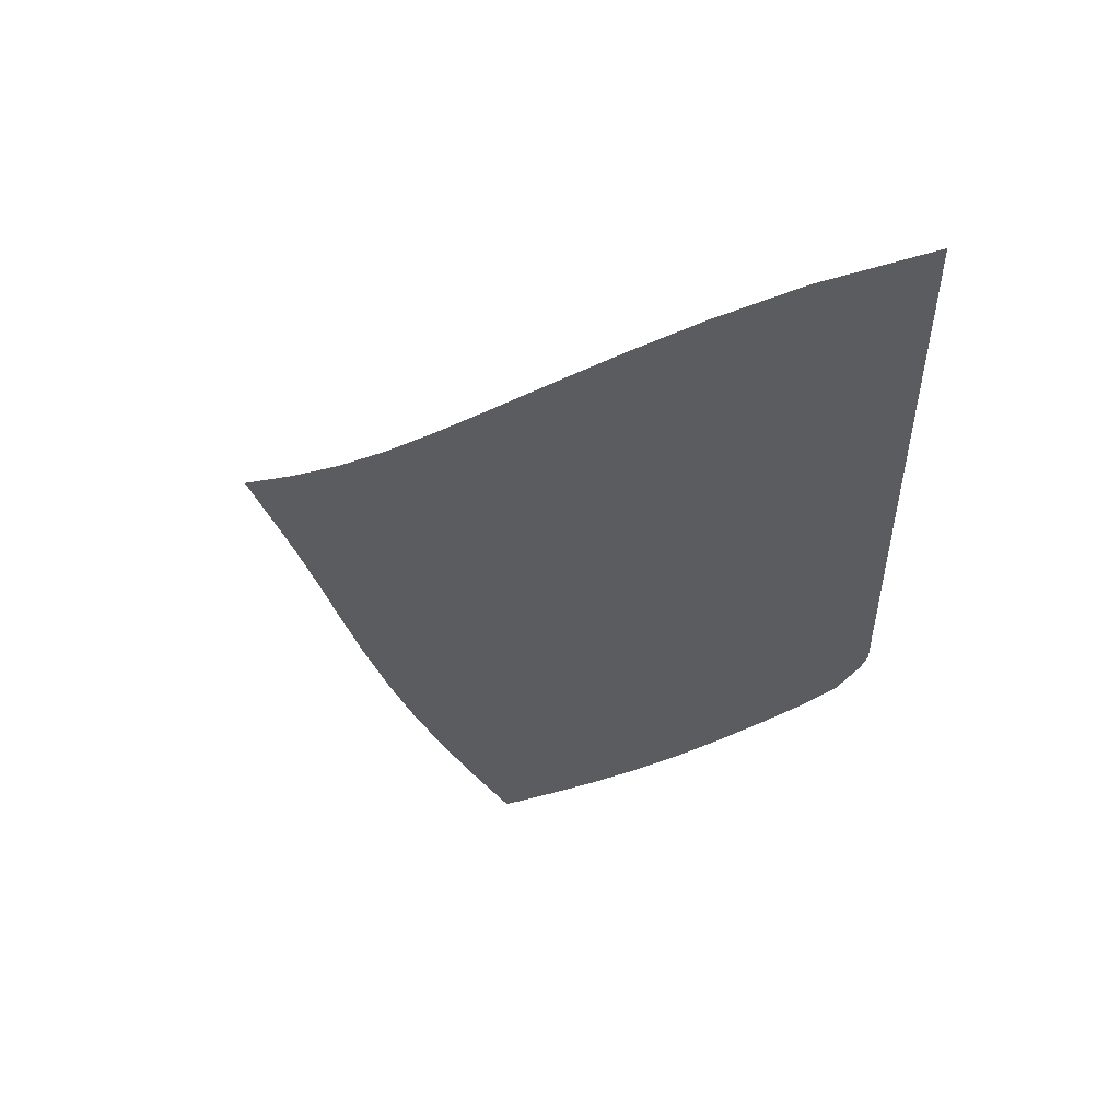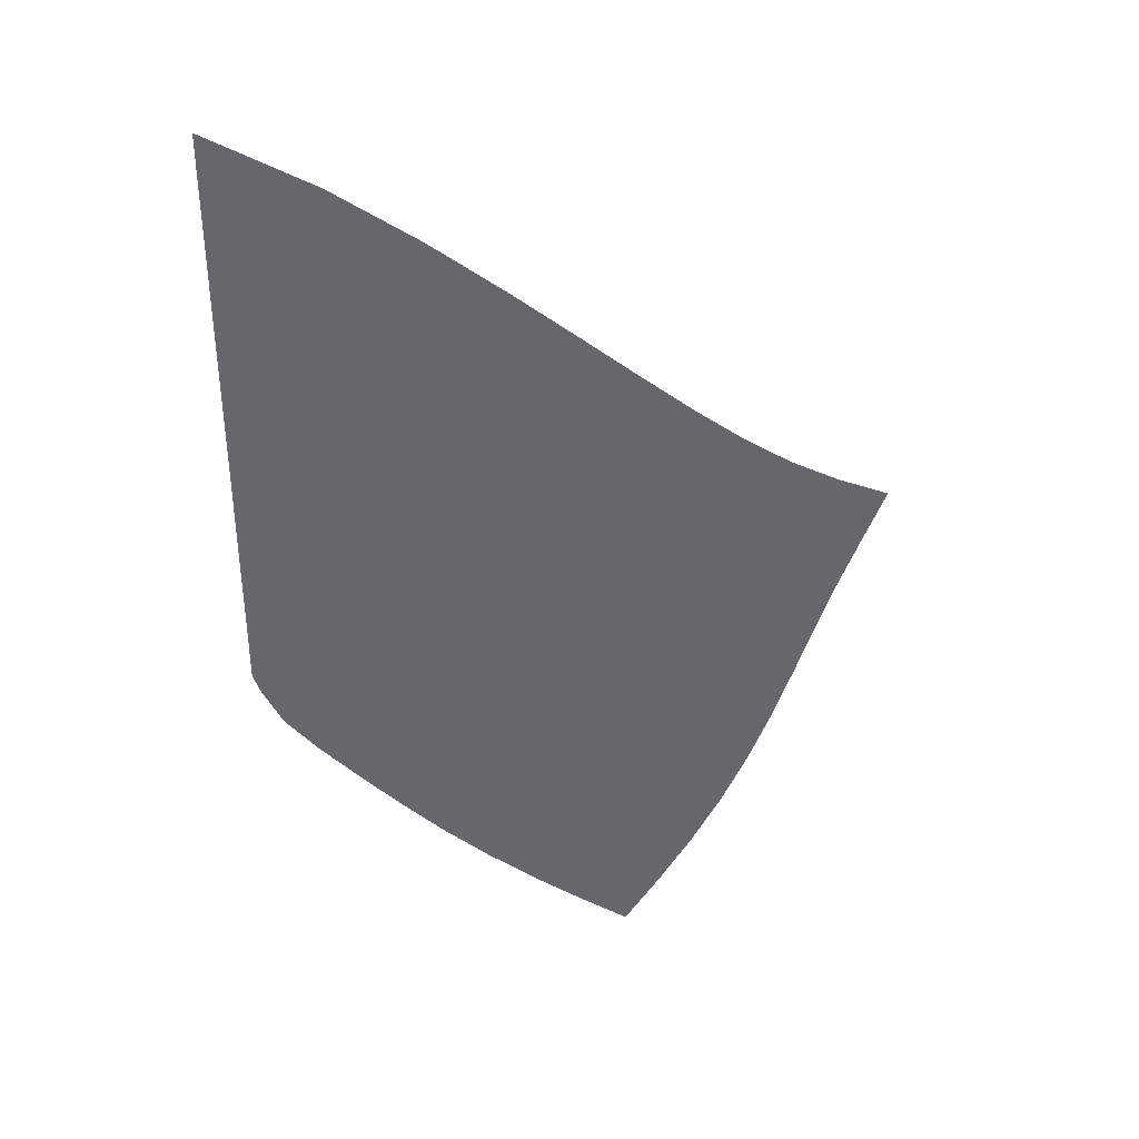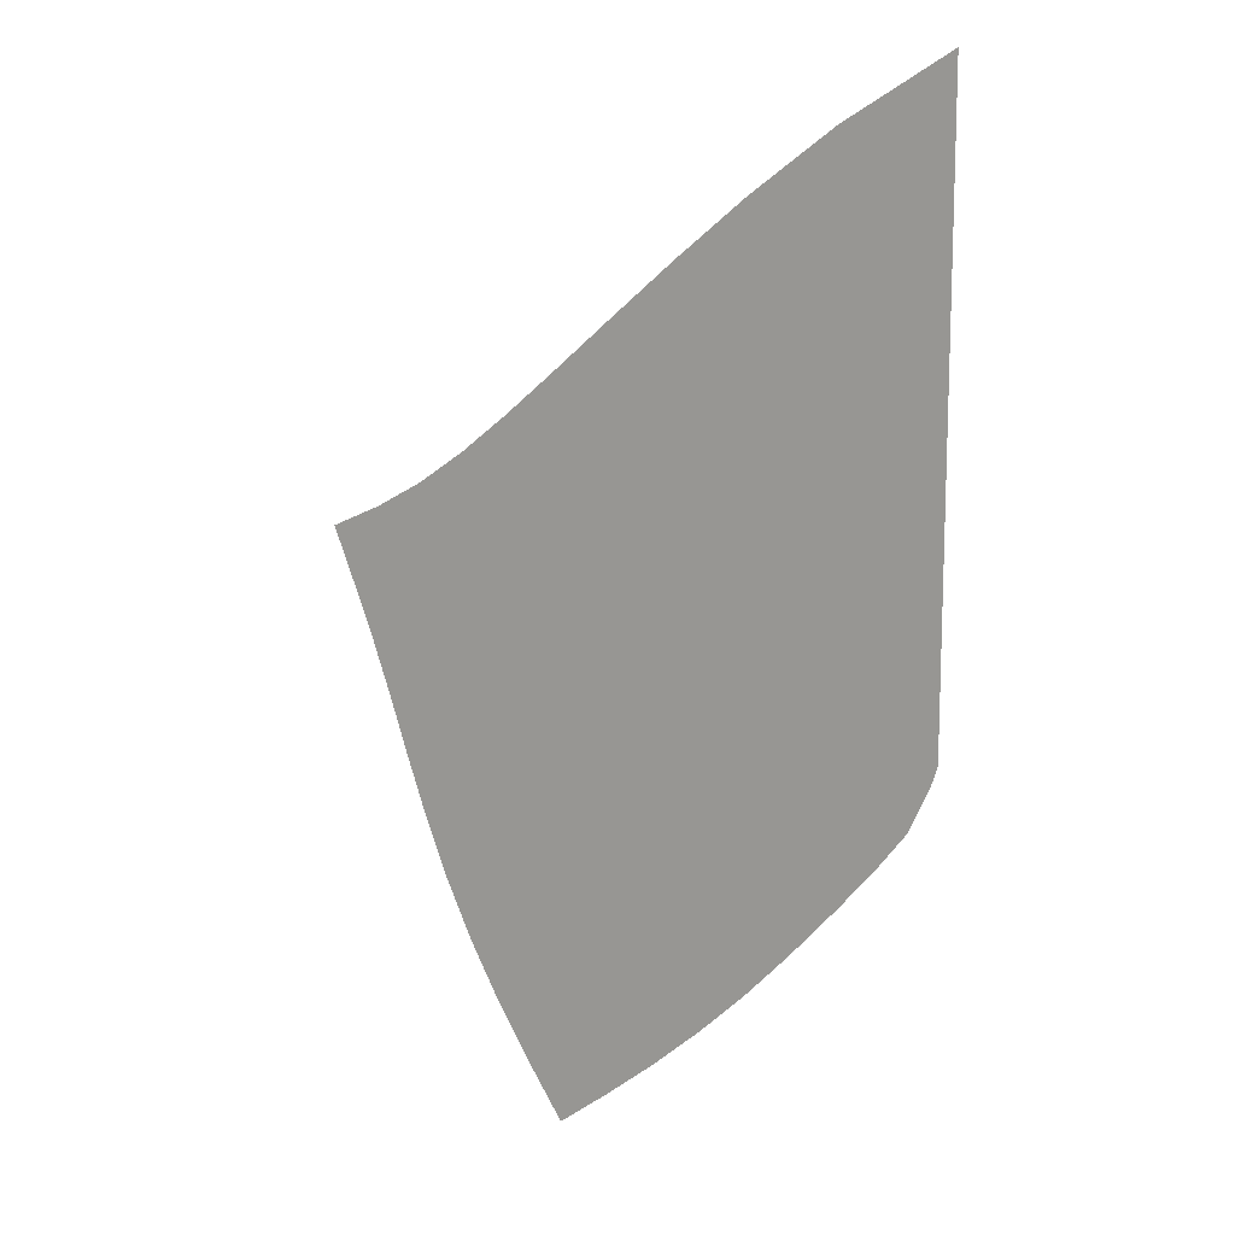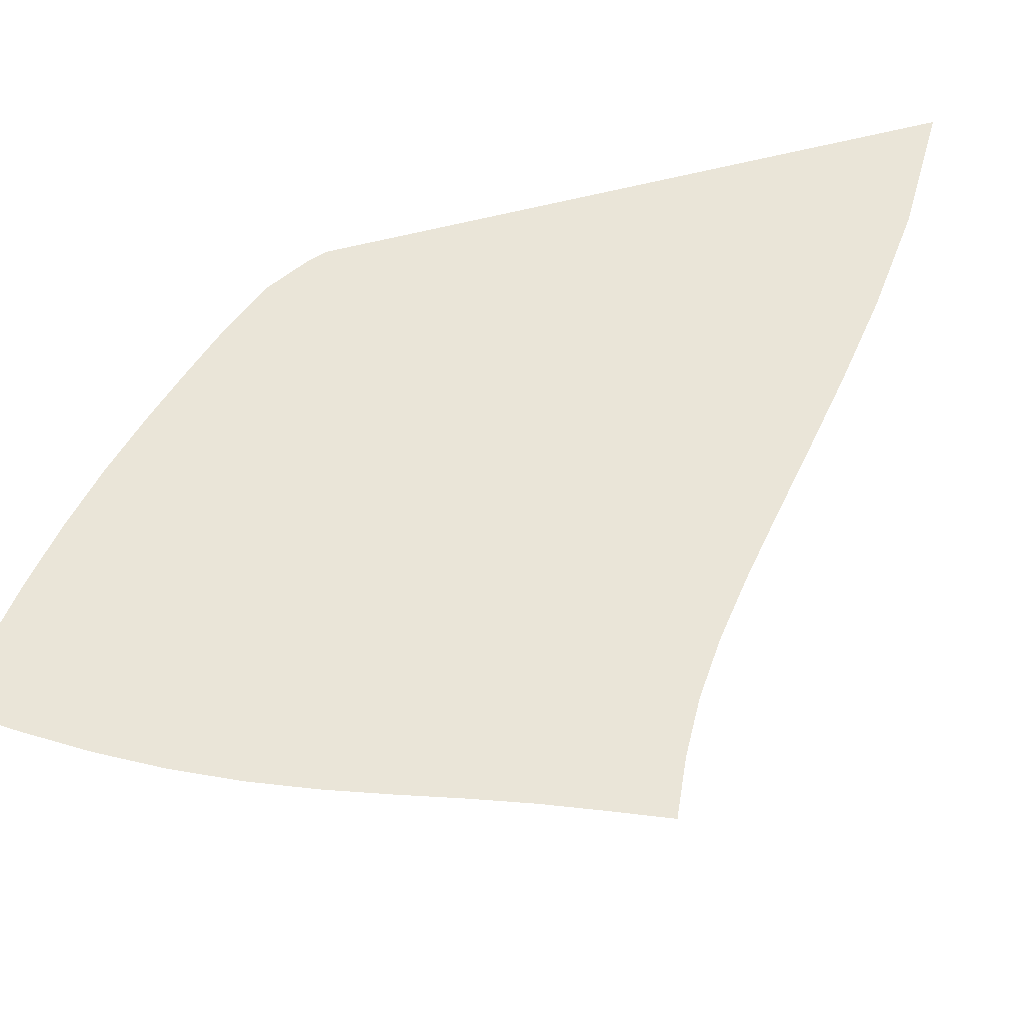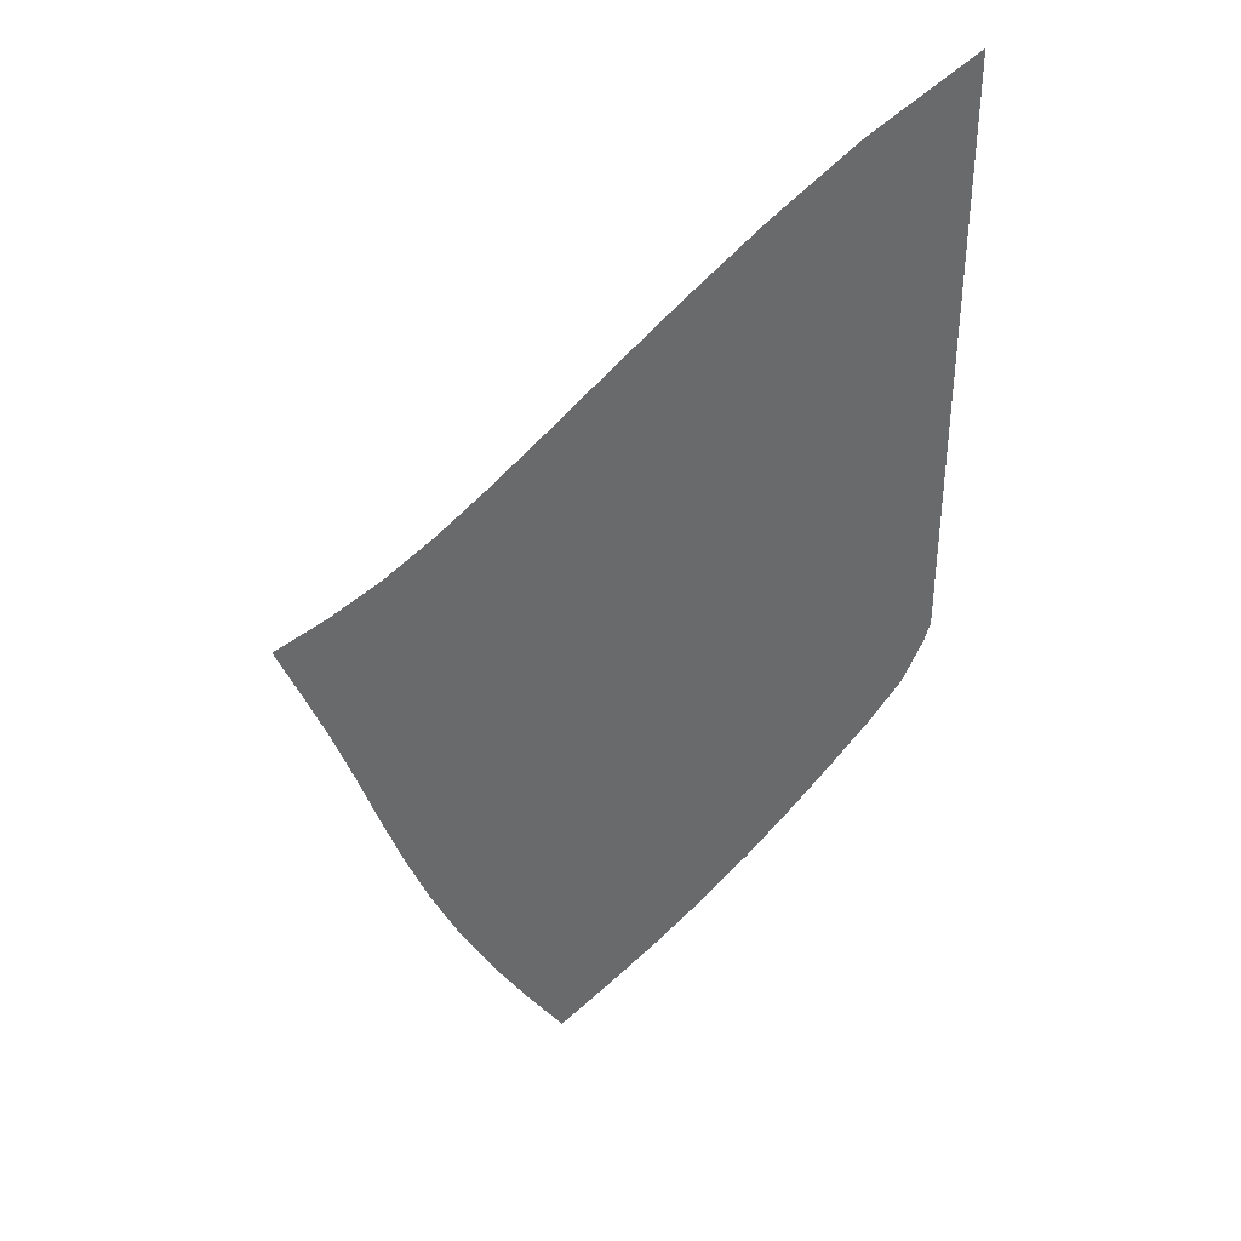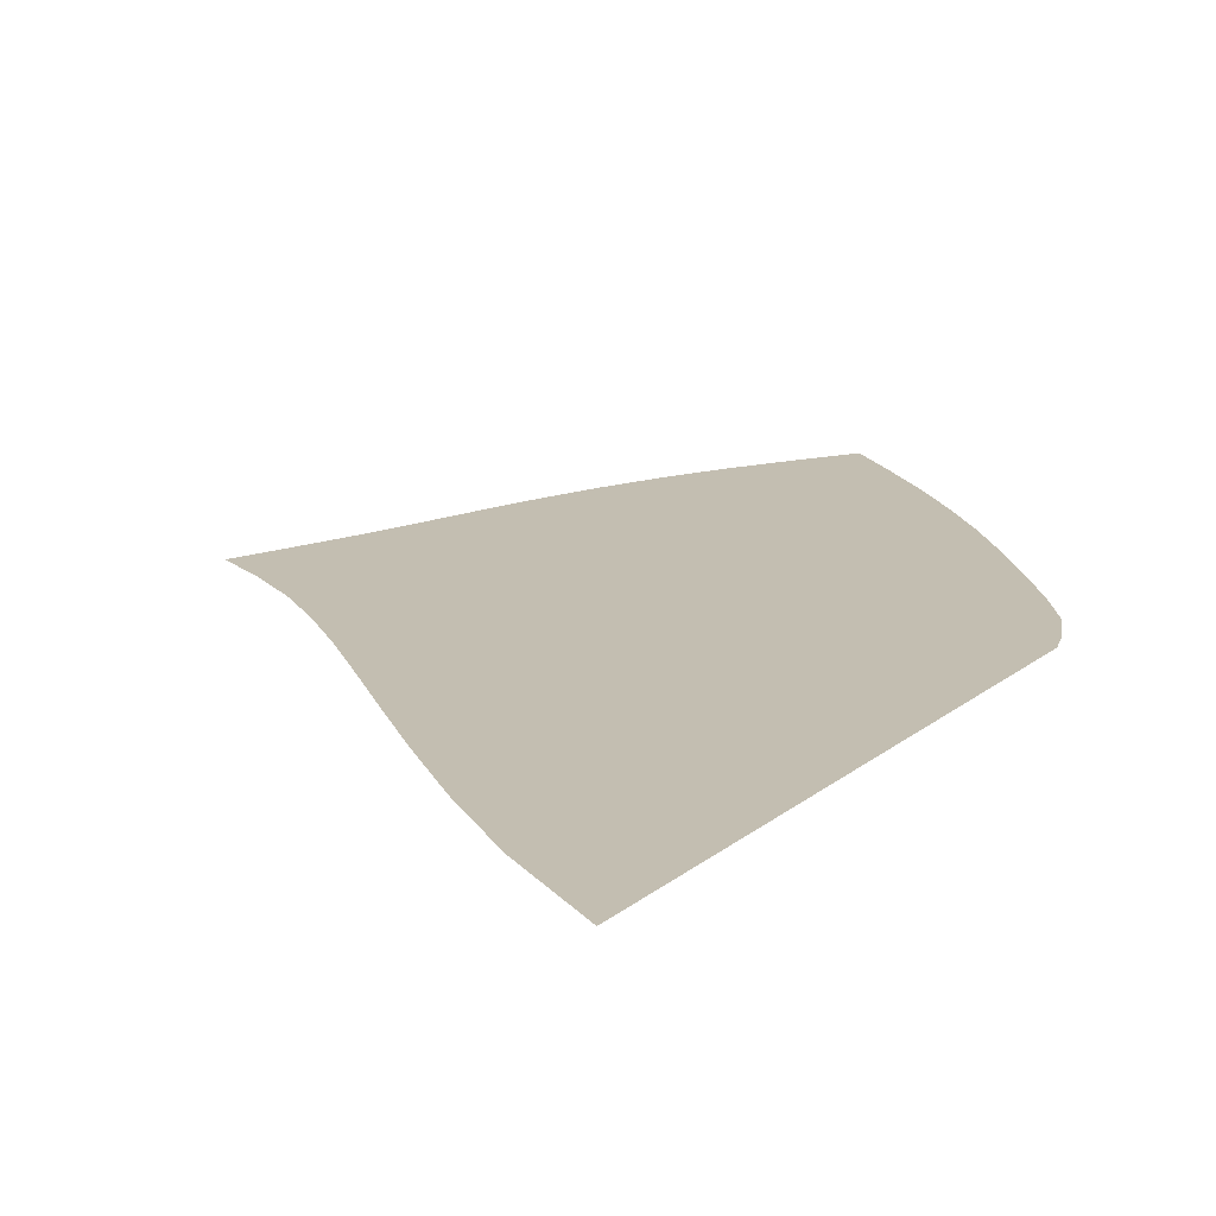
<metadata>
{"format":"obj","ext":"obj","renderer":"f3d","projection":"perspective","resolution":1024,"background":"white","views":[{"elev":54.0,"azim":-170.0,"up":"+Y"},{"elev":38.4,"azim":-9.5,"up":"+Y"},{"elev":12.8,"azim":-149.0,"up":"+Y"},{"elev":58.7,"azim":74.9,"up":"+Z"},{"elev":38.3,"azim":159.2,"up":"+Y"},{"elev":17.2,"azim":-147.2,"up":"+Z"}]}
</metadata>
<code>
v  0.001654  9.999  0
v  0.8809  9.478  0
v  1.585  8.969  0
v  2.186  8.487  0
v  2.721  8.039  0
v  3.206  7.627  0
v  3.653  7.254  0
v  4.073  6.925  0
v  4.481  6.648  0
v  4.894  6.42  0
v  5.329  6.225  0
v  0.001379  9.498  0
v  0.7145  9.033  0
v  1.351  8.553  0
v  1.924  8.087  0
v  2.446  7.646  0
v  2.929  7.235  0
v  3.384  6.857  0
v  3.821  6.518  0
v  4.253  6.224  0
v  4.692  5.978  0
v  5.144  5.773  0
v  0.000872  8.999  0
v  0.6203  8.554  0
v  1.199  8.099  0
v  1.738  7.651  0
v  2.242  7.221  0
v  2.718  6.814  0
v  3.174  6.435  0
v  3.618  6.09  0
v  4.061  5.788  0
v  4.51  5.534  0
v  4.968  5.327  0
v  0.000549  8.499  0
v  0.56  8.065  0
v  1.095  7.628  0
v  1.603  7.195  0
v  2.088  6.774  0
v  2.553  6.372  0
v  3.004  5.995  0
v  3.448  5.648  0
v  3.893  5.34  0
v  4.344  5.08  0
v  4.806  4.873  0
v  0.000318  7.999  0
v  0.5169  7.575  0
v  1.017  7.15  0
v  1.498  6.728  0
v  1.963  6.316  0
v  2.414  5.919  0
v  2.855  5.543  0
v  3.294  5.195  0
v  3.735  4.882  0
v  4.185  4.614  0
v  4.647  4.402  0
v  0.000127  7.499  0
v  0.4815  7.087  0
v  0.9498  6.673  0
v  1.405  6.261  0
v  1.847  5.856  0
v  2.28  5.463  0
v  2.708  5.087  0
v  3.137  4.737  0
v  3.572  4.418  0
v  4.017  4.141  0
v  4.476  3.915  0
v  -5.8e-05  6.999  0
v  0.4473  6.603  0
v  0.8822  6.201  0
v  1.307  5.797  0
v  1.723  5.398  0
v  2.135  5.008  0
v  2.547  4.633  0
v  2.963  4.28  0
v  3.389  3.955  0
v  3.827  3.666  0
v  4.279  3.423  0
v  -0.000264  6.499  0
v  0.4084  6.125  0
v  0.8019  5.734  0
v  1.189  5.34  0
v  1.576  4.947  0
v  1.963  4.56  0
v  2.357  4.186  0
v  2.76  3.83  0
v  3.176  3.498  0
v  3.606  3.197  0
v  4.048  2.933  0
v  -0.000529  5.999  0
v  0.3556  5.654  0
v  0.6917  5.275  0
v  1.034  4.893  0
v  1.388  4.51  0
v  1.751  4.127  0
v  2.128  3.752  0
v  2.521  3.392  0
v  2.93  3.053  0
v  3.353  2.738  0
v  3.785  2.454  0
v  -0.000955  5.5  0
v  0.2653  5.199  0
v  0.5189  4.834  0
v  0.8146  4.47  0
v  1.14  4.098  0
v  1.486  3.718  0
v  1.853  3.34  0
v  2.242  2.974  0
v  2.65  2.624  0
v  3.07  2.295  0
v  3.495  1.991  0
v  -0.001541  5  0
v  0.05412  4.823  0
v  0.2233  4.458  0
v  0.5004  4.098  0
v  0.8191  3.73  0
v  1.162  3.347  0
v  1.532  2.959  0
v  1.928  2.58  0
v  2.343  2.217  0
v  2.77  1.873  0
v  3.196  1.547  0
f 1 2 13
f 1 13 12
f 2 3 14
f 2 14 13
f 3 4 15
f 3 15 14
f 4 5 16
f 4 16 15
f 5 6 17
f 5 17 16
f 6 7 18
f 6 18 17
f 7 8 19
f 7 19 18
f 8 9 20
f 8 20 19
f 9 10 21
f 9 21 20
f 10 11 22
f 10 22 21
f 12 13 24
f 12 24 23
f 13 14 25
f 13 25 24
f 14 15 26
f 14 26 25
f 15 16 27
f 15 27 26
f 16 17 28
f 16 28 27
f 17 18 29
f 17 29 28
f 18 19 30
f 18 30 29
f 19 20 31
f 19 31 30
f 20 21 32
f 20 32 31
f 21 22 33
f 21 33 32
f 23 24 35
f 23 35 34
f 24 25 36
f 24 36 35
f 25 26 37
f 25 37 36
f 26 27 38
f 26 38 37
f 27 28 39
f 27 39 38
f 28 29 40
f 28 40 39
f 29 30 41
f 29 41 40
f 30 31 42
f 30 42 41
f 31 32 43
f 31 43 42
f 32 33 44
f 32 44 43
f 34 35 46
f 34 46 45
f 35 36 47
f 35 47 46
f 36 37 48
f 36 48 47
f 37 38 49
f 37 49 48
f 38 39 50
f 38 50 49
f 39 40 51
f 39 51 50
f 40 41 52
f 40 52 51
f 41 42 53
f 41 53 52
f 42 43 54
f 42 54 53
f 43 44 55
f 43 55 54
f 45 46 57
f 45 57 56
f 46 47 58
f 46 58 57
f 47 48 59
f 47 59 58
f 48 49 60
f 48 60 59
f 49 50 61
f 49 61 60
f 50 51 62
f 50 62 61
f 51 52 63
f 51 63 62
f 52 53 64
f 52 64 63
f 53 54 65
f 53 65 64
f 54 55 66
f 54 66 65
f 56 57 68
f 56 68 67
f 57 58 69
f 57 69 68
f 58 59 70
f 58 70 69
f 59 60 71
f 59 71 70
f 60 61 72
f 60 72 71
f 61 62 73
f 61 73 72
f 62 63 74
f 62 74 73
f 63 64 75
f 63 75 74
f 64 65 76
f 64 76 75
f 65 66 77
f 65 77 76
f 67 68 79
f 67 79 78
f 68 69 80
f 68 80 79
f 69 70 81
f 69 81 80
f 70 71 82
f 70 82 81
f 71 72 83
f 71 83 82
f 72 73 84
f 72 84 83
f 73 74 85
f 73 85 84
f 74 75 86
f 74 86 85
f 75 76 87
f 75 87 86
f 76 77 88
f 76 88 87
f 78 79 90
f 78 90 89
f 79 80 91
f 79 91 90
f 80 81 92
f 80 92 91
f 81 82 93
f 81 93 92
f 82 83 94
f 82 94 93
f 83 84 95
f 83 95 94
f 84 85 96
f 84 96 95
f 85 86 97
f 85 97 96
f 86 87 98
f 86 98 97
f 87 88 99
f 87 99 98
f 89 90 101
f 89 101 100
f 90 91 102
f 90 102 101
f 91 92 103
f 91 103 102
f 92 93 104
f 92 104 103
f 93 94 105
f 93 105 104
f 94 95 106
f 94 106 105
f 95 96 107
f 95 107 106
f 96 97 108
f 96 108 107
f 97 98 109
f 97 109 108
f 98 99 110
f 98 110 109
f 100 101 112
f 100 112 111
f 101 102 113
f 101 113 112
f 102 103 114
f 102 114 113
f 103 104 115
f 103 115 114
f 104 105 116
f 104 116 115
f 105 106 117
f 105 117 116
f 106 107 118
f 106 118 117
f 107 108 119
f 107 119 118
f 108 109 120
f 108 120 119
f 109 110 121
f 109 121 120

</code>
